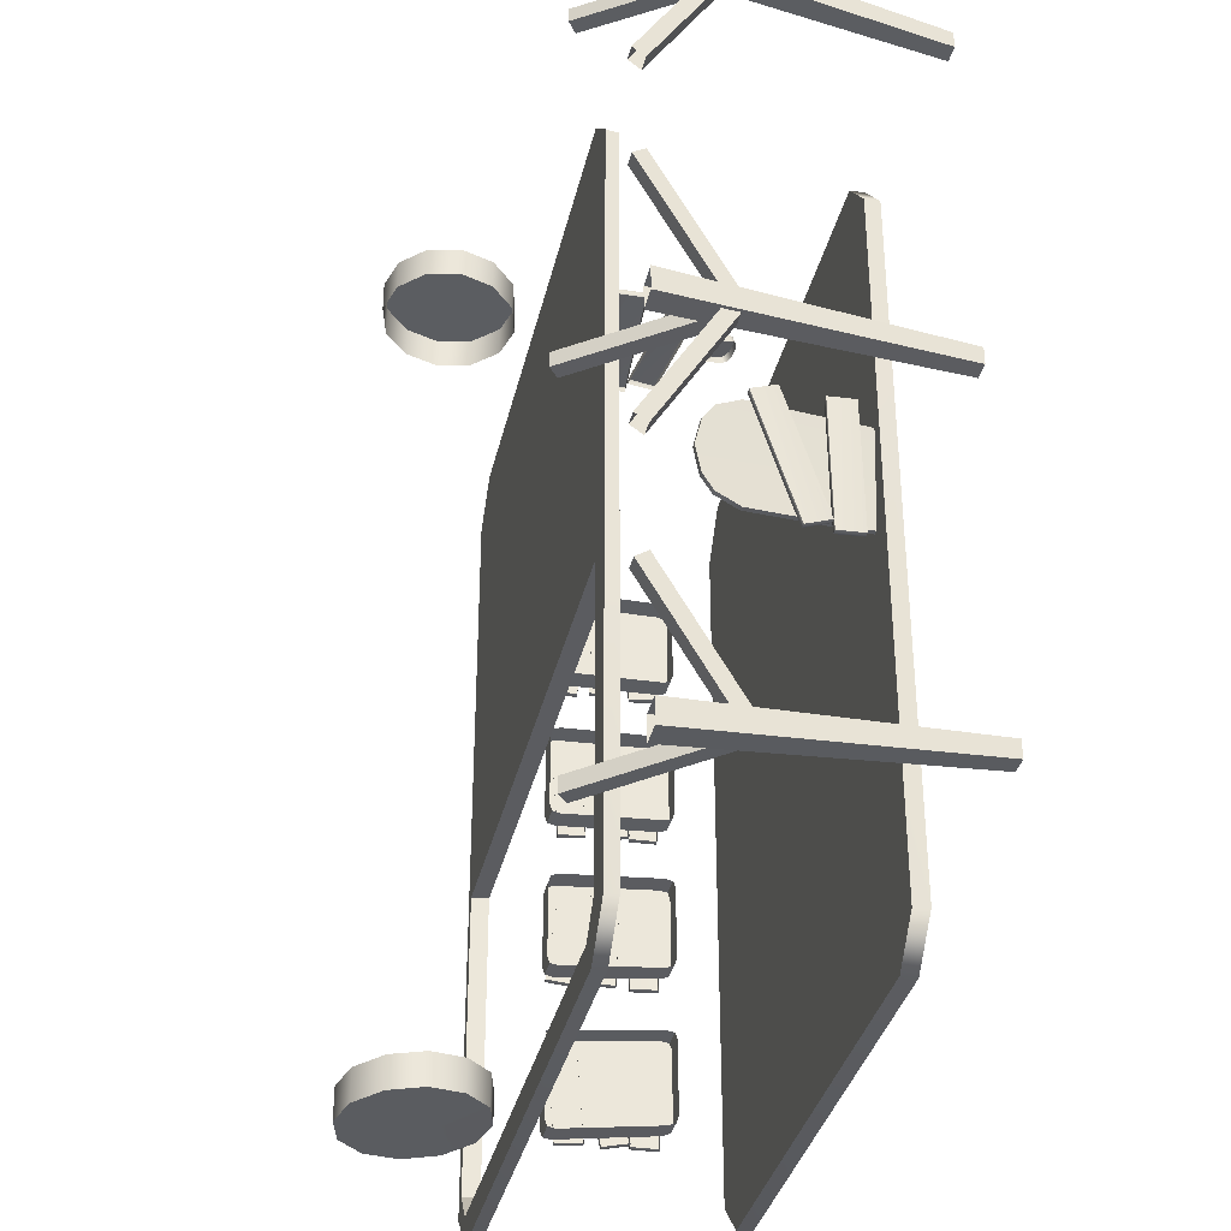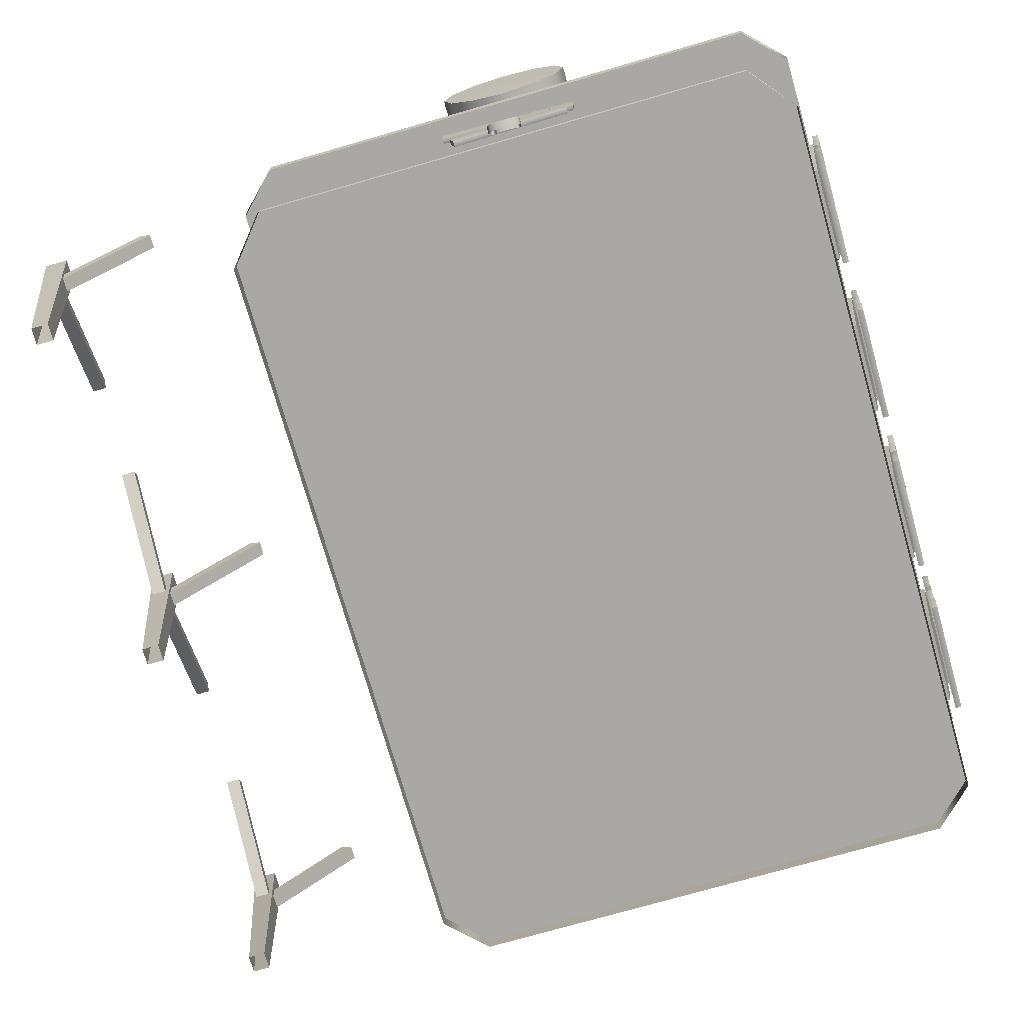
<metadata>
{"format":"obj","ext":"obj","renderer":"f3d","projection":"perspective","resolution":1024,"background":"white","views":[{"elev":-35.2,"azim":-102.6,"up":"+Z"},{"elev":-75.0,"azim":16.0,"up":"+Y"}]}
</metadata>
<code>
g default
v -28.74 1.833 10.43
v -29.72 13.84 10.67
v -28.15 1.851 10.49
v -29.1 13.86 10.74
v -29.78 16.26 9.623
v -29.16 16.28 9.693
v -28.52 13.83 0.03879
v -27.59 1.823 0.1528
v -27.91 13.85 0.1078
v -26.99 1.84 0.2195
v -27.7 1.824 1.124
v -27.1 1.841 1.191
v -28.63 1.832 9.455
v -29.68 17.44 8.072
v -29.06 17.46 8.141
v -28.04 1.85 9.522
v -28.46 1.831 7.918
v -29.43 18.07 5.375
v -28.8 18.09 5.445
v -27.86 1.848 7.985
v -28.16 1.828 5.29
v -29.08 17.44 2.673
v -28.46 17.46 2.743
v -27.57 1.845 5.357
v -27.87 1.825 2.662
v -28.82 16.25 1.113
v -28.2 16.27 1.182
v -27.27 1.842 2.729
v -1.136 8.872 42.37
v 1.825 8.872 42.37
v -1.136 8.711 41.8
v 1.825 8.711 41.8
v 1.301 6.277 43.19
v 1.451 8.873 42.37
v 1.451 8.711 41.8
v 1.301 6.071 42.47
v 0.302 6.171 43.22
v 0.302 5.965 42.5
v -0.6123 6.277 43.19
v -0.7621 8.873 42.37
v -0.7621 8.711 41.8
v -0.6123 6.071 42.47
v 0.3031 8.324 42.53
v -0.4473 8.406 42.5
v -1.214 8.317 42.53
v -1.214 8.156 41.96
v -0.4473 8.244 41.93
v 0.3031 8.162 41.96
v 1.136 8.244 41.93
v 1.903 8.156 41.96
v 1.903 8.317 42.53
v 1.136 8.406 42.5
v -0.6123 6.806 43.04
v -1.378 7.014 42.98
v -1.378 6.808 42.26
v 2.067 6.808 42.26
v 2.067 7.014 42.98
v 1.301 6.806 43.04
v 0.302 6.755 43.05
v -0.97 8.946 42.35
v -0.97 8.784 41.78
v -1.147 6.338 42.39
v -1.147 6.544 43.11
v -1.104 6.919 43.01
v -0.97 8.283 42.54
v 1.654 8.282 42.54
v 1.787 6.918 43.01
v 1.831 6.541 43.12
v 1.831 6.336 42.39
v 1.654 8.784 41.78
v 1.654 8.946 42.35
v -0.6682 8.613 42.44
v -0.97 8.633 42.44
v -1.214 8.649 42.43
v -1.214 8.487 41.86
v -0.6682 8.452 41.87
v 1.903 8.637 42.44
v 1.654 8.62 42.44
v 1.357 8.6 42.45
v 1.357 8.438 41.88
v 1.903 8.475 41.87
v 30.77 14.11 31.23
v 31.05 16.91 31.63
v 31.38 14.05 31.23
v 30.79 15.52 19.49
v 31.07 18.32 19.89
v 31.4 15.46 19.49
v 31.66 16.85 31.63
v 31.68 18.26 19.89
v 30.39 11.06 31.41
v 30.67 13.89 31.56
v 30.99 11 31.41
v 30.33 11.45 19.59
v 30.61 14.28 19.75
v 30.94 11.39 19.59
v 31.27 13.83 31.56
v 31.22 14.22 19.75
v 30.14 7.867 31.22
v 30.43 10.7 31.14
v 30.75 7.807 31.23
v 30.01 7.263 19.42
v 30.29 10.1 19.34
v 30.62 7.203 19.42
v 31.03 10.64 31.14
v 30.9 10.04 19.34
v 30.87 15.37 14.39
v 31.15 18.2 14.24
v 31.48 15.31 14.4
v 30.71 14.48 2.607
v 30.99 17.31 2.454
v 31.32 14.42 2.61
v 31.76 18.14 14.24
v 31.6 17.25 2.457
v 30.65 12.46 14.47
v 30.92 15.25 13.95
v 31.25 12.4 14.47
v 30.38 10.07 2.896
v 30.65 12.85 2.377
v 30.98 10.01 2.901
v 31.53 15.19 13.95
v 31.26 12.79 2.382
v 30.24 7.153 14.29
v 30.52 9.986 14.38
v 30.85 7.093 14.29
v 30.17 7.281 2.468
v 30.45 10.11 2.561
v 30.77 7.221 2.47
v 31.13 9.925 14.38
v 31.05 10.05 2.562
v 30.77 14.11 -2.569
v 31.05 16.91 -2.168
v 31.38 14.05 -2.57
v 30.79 15.52 -14.31
v 31.07 18.32 -13.9
v 31.4 15.46 -14.31
v 31.66 16.85 -2.168
v 31.68 18.26 -13.9
v 30.39 11.06 -2.39
v 30.67 13.89 -2.234
v 30.99 11 -2.389
v 30.33 11.45 -14.2
v 30.61 14.28 -14.05
v 30.94 11.39 -14.2
v 31.27 13.83 -2.233
v 31.22 14.22 -14.05
v 30.14 7.867 -2.573
v 30.43 10.7 -2.657
v 30.75 7.807 -2.57
v 30.01 7.263 -14.38
v 30.29 10.1 -14.46
v 30.62 7.203 -14.37
v 31.03 10.64 -2.655
v 30.9 10.04 -14.46
v 30.87 15.37 -19.15
v 31.15 18.2 -19.3
v 31.48 15.31 -19.14
v 30.71 14.48 -30.93
v 30.99 17.31 -31.09
v 31.32 14.42 -30.93
v 31.76 18.14 -19.3
v 31.6 17.25 -31.08
v 30.65 12.46 -19.07
v 30.92 15.25 -19.59
v 31.25 12.4 -19.07
v 30.38 10.07 -30.64
v 30.65 12.85 -31.16
v 30.98 10.01 -30.64
v 31.53 15.19 -19.59
v 31.26 12.79 -31.16
v 30.24 7.153 -19.25
v 30.52 9.986 -19.16
v 30.85 7.093 -19.25
v 30.17 7.281 -31.07
v 30.45 10.11 -30.98
v 30.77 7.221 -31.07
v 31.13 9.925 -19.16
v 31.05 10.05 -30.98
v -5.273 11.15 41.49
v -5.718 13.96 41.53
v -5.277 11.14 42.1
v 6.909 12.75 41.47
v 6.464 15.56 41.51
v 6.905 12.74 42.08
v -5.722 13.95 42.14
v 6.46 15.56 42.12
v -30.31 26.02 39.49
v -30.31 26.02 -39.49
v -26.15 26.02 43.61
v 27.26 26.02 43.61
v 31.42 26.02 39.49
v 31.42 26.02 -39.49
v -26.15 26.02 -43.61
v 27.26 26.02 -43.61
v -26.1 24.72 43.46
v 27.13 24.72 43.46
v -30.24 24.72 -39.37
v -26.1 24.72 -43.46
v 27.13 24.72 -43.46
v 31.28 24.72 -39.36
v -30.24 24.72 39.37
v 31.28 24.72 39.36
v -27.9 24.49 -38.11
v -27.99 26.24 -38.28
v -27.99 26.24 38.28
v -27.9 24.49 38.11
v 28.73 24.49 -38.11
v 28.92 26.24 -38.28
v 28.92 26.24 38.28
v 28.73 24.49 38.11
v -27.9 24.49 -6.988
v 28.73 24.49 -6.988
v 31.28 24.72 -7.025
v 31.42 26.02 -7.049
v 28.92 26.24 -7.023
v -27.99 26.24 -7.023
v -30.31 26.02 -7.049
v -30.24 24.72 -7.025
v 26.29 24.49 40.97
v -25.26 24.49 40.97
v -25.34 26.24 41.16
v 26.46 26.24 41.16
v 26.46 26.24 -41.18
v 26.29 24.49 -40.99
v -25.26 24.49 -40.99
v -25.34 26.24 -41.18
v -25.28 0 41.75
v -29.29 0 36.96
v 28.77 0 36.96
v 24.76 0 41.75
v -29.29 0 -36.96
v -25.28 0 -40.93
v 24.76 0 -40.93
v 28.77 0 -36.96
v -29.16 1.529 37.05
v -29.16 1.529 -37.05
v -25.26 1.529 41.72
v 24.84 1.529 41.72
v 28.75 1.529 37.05
v 28.75 1.529 -37.05
v -25.26 1.529 -40.91
v 24.84 1.529 -40.91
v -50.83 20.23 37.31
v -50.83 20.23 38.78
v -52.06 21.12 37.39
v -52.06 21.12 38.86
v -43.51 32.19 38.26
v -43.51 32.19 39.76
v -42.3 31.29 38.21
v -42.3 31.29 39.72
v -52.71 20.23 36.91
v -51.24 20.23 36.91
v -52.82 21.43 37.79
v -51.35 21.43 37.79
v -53.53 28.95 25.7
v -52.03 28.95 25.7
v -53.41 27.75 24.84
v -51.92 27.75 24.84
v -51.24 20.23 1.912
v -52.71 20.23 1.912
v -51.35 21.43 1.139
v -52.82 21.43 1.139
v -52.03 28.95 13.9
v -53.53 28.95 13.9
v -51.92 27.75 14.65
v -53.41 27.75 14.65
v -52.71 20.23 -0.3821
v -51.24 20.23 -0.3821
v -52.82 21.43 0.3952
v -51.35 21.43 0.3952
v -53.53 28.95 -12.34
v -52.03 28.95 -12.34
v -53.41 27.75 -13.09
v -51.92 27.75 -13.09
v -51.24 20.23 -36.71
v -52.71 20.23 -36.71
v -51.35 21.43 -37.59
v -52.82 21.43 -37.59
v -52.03 28.95 -25.5
v -53.53 28.95 -25.5
v -51.92 27.75 -24.64
v -53.41 27.75 -24.64
v -50.83 20.23 0.04074
v -50.83 20.23 1.51
v -52.06 21.12 0.04082
v -52.06 21.12 1.513
v -42.71 33.18 0.04183
v -42.71 33.18 1.551
v -41.5 32.28 0.04178
v -41.5 32.28 1.549
v -50.83 20.23 -38.59
v -50.83 20.23 -37.12
v -52.06 21.12 -38.67
v -52.06 21.12 -37.19
v -43.51 32.19 -39.57
v -43.51 32.19 -38.06
v -42.3 31.29 -39.52
v -42.3 31.29 -38.01
v 6.886 38.29 41.59
v 4.368 40.69 41.73
v 0.861 41.57 41.78
v -2.676 40.69 41.73
v -5.276 38.29 41.59
v -6.241 35 41.41
v -5.334 31.71 41.22
v -2.82 29.31 41.07
v 0.6215 28.43 40.98
v 4.112 29.31 41.07
v 6.72 31.71 41.22
v 7.74 35 41.41
v 6.886 38.29 44.76
v 4.368 40.69 44.9
v 0.861 41.57 44.96
v -2.676 40.69 44.9
v -5.276 38.29 44.76
v -6.241 35 44.56
v -5.334 31.71 44.36
v -2.82 29.31 44.19
v 0.6214 28.43 44.1
v 4.112 29.31 44.19
v 6.72 31.71 44.36
v 7.74 35 44.56
v 6.886 38.29 -45
v 4.368 40.69 -45.15
v 0.861 41.57 -45.2
v -2.676 40.69 -45.15
v -5.276 38.29 -45
v -6.241 35 -44.8
v -5.334 31.71 -44.6
v -2.82 29.31 -44.43
v 0.6214 28.43 -44.35
v 4.112 29.31 -44.43
v 6.72 31.71 -44.6
v 7.74 35 -44.8
v 6.886 38.29 -41.84
v 4.368 40.69 -41.97
v 0.861 41.57 -42.02
v -2.676 40.69 -41.97
v -5.276 38.29 -41.84
v -6.241 35 -41.65
v -5.334 31.71 -41.46
v -2.82 29.31 -41.31
v 0.6215 28.43 -41.23
v 4.112 29.31 -41.31
v 6.72 31.71 -41.46
v 7.74 35 -41.65
v 29.94 7.158 -20.96
v 29.94 7.158 -28.9
v 31.14 17.62 -21.56
v 31.14 17.62 -29.73
v 29.68 6.12 -20.9
v 29.71 6.358 -20.18
v 27.3 6.12 -20.9
v 27.33 6.358 -20.18
v 28.64 18.66 -21.62
v 28.64 18.66 -29.81
v 31.11 18.66 -21.62
v 31.11 18.66 -29.81
v 29.68 6.12 -28.82
v 27.3 6.12 -28.82
v 28.62 18.42 -30.55
v 31.08 18.42 -30.55
v 29.81 7.158 -29.88
v 29.71 6.358 -29.57
v 27.42 7.158 -29.88
v 27.33 6.358 -29.57
v 27.42 7.158 -19.99
v 28.55 17.62 -20.56
v 29.81 7.158 -19.99
v 31 17.62 -20.56
v 31 17.62 -30.74
v 28.55 17.62 -30.74
v 28.62 18.42 -20.84
v 31.08 18.42 -20.84
v 29.94 7.158 -4.331
v 29.94 7.158 -12.27
v 31.14 17.62 -4.456
v 31.14 17.62 -12.63
v 29.68 6.12 -4.318
v 29.71 6.358 -3.585
v 27.3 6.12 -4.318
v 27.33 6.358 -3.585
v 28.64 18.66 -4.467
v 28.64 18.66 -12.66
v 31.11 18.66 -4.467
v 31.11 18.66 -12.66
v 29.68 6.12 -12.24
v 27.3 6.12 -12.24
v 28.62 18.42 -13.41
v 31.08 18.42 -13.41
v 29.81 7.158 -13.25
v 29.71 6.358 -12.98
v 27.42 7.158 -13.25
v 27.33 6.358 -12.98
v 27.42 7.158 -3.355
v 28.55 17.62 -3.452
v 29.81 7.158 -3.355
v 31 17.62 -3.452
v 31 17.62 -13.63
v 28.55 17.62 -13.63
v 28.62 18.42 -3.704
v 31.08 18.42 -3.704
v 29.94 7.158 12.3
v 29.94 7.158 4.356
v 31.14 17.62 12.65
v 31.14 17.62 4.481
v 29.68 6.12 12.26
v 29.71 6.358 13.01
v 27.3 6.12 12.26
v 27.33 6.358 13.01
v 28.64 18.66 12.68
v 28.64 18.66 4.492
v 31.11 18.66 12.68
v 31.11 18.66 4.492
v 29.68 6.12 4.343
v 27.3 6.12 4.343
v 28.62 18.42 3.729
v 31.08 18.42 3.729
v 29.81 7.158 3.38
v 29.71 6.358 3.61
v 27.42 7.158 3.38
v 27.33 6.358 3.61
v 27.42 7.158 13.27
v 28.55 17.62 13.66
v 29.81 7.158 13.27
v 31 17.62 13.66
v 31 17.62 3.477
v 28.55 17.62 3.477
v 28.62 18.42 13.43
v 31.08 18.42 13.43
v 29.94 7.158 28.89
v 29.94 7.158 20.95
v 31.14 17.62 29.72
v 31.14 17.62 21.55
v 29.68 6.12 28.8
v 29.71 6.358 29.56
v 27.3 6.12 28.8
v 27.33 6.358 29.56
v 28.64 18.66 29.79
v 28.64 18.66 21.6
v 31.11 18.66 29.79
v 31.11 18.66 21.6
v 29.68 6.12 20.88
v 27.3 6.12 20.88
v 28.62 18.42 20.83
v 31.08 18.42 20.83
v 29.81 7.158 19.97
v 29.71 6.358 20.16
v 27.42 7.158 19.97
v 27.33 6.358 20.16
v 27.42 7.158 29.86
v 28.55 17.62 30.72
v 29.81 7.158 29.86
v 31 17.62 30.72
v 31 17.62 20.54
v 28.55 17.62 20.54
v 28.62 18.42 30.53
v 31.08 18.42 30.53
v -50.69 0 36.88
v -53.87 27.6 39.91
v -48.95 0 36.88
v -51.44 27.6 39.91
v -53.87 27.6 37.49
v -50.69 0 35.14
v -51.44 27.6 37.49
v -48.95 0 35.14
v -50.69 0 1.59
v -53.87 27.6 1.985
v -48.95 0 1.59
v -51.45 27.6 1.985
v -53.87 27.6 -0.4365
v -50.69 0 -0.1489
v -51.45 27.6 -0.4365
v -48.95 0 -0.1489
v -50.69 0 -34.95
v -53.87 27.6 -37.28
v -48.95 0 -34.95
v -51.44 27.6 -37.28
v -53.87 27.6 -39.7
v -50.69 0 -36.69
v -51.44 27.6 -39.7
v -48.95 0 -36.69
v 0.7492 35 44.73
v 0.7492 35 -44.98
v -6.589 16.61 41.62
v -6.501 19.46 41.66
v -6.583 16.61 42.23
v 7.6 15.63 41.35
v 7.687 18.47 41.38
v 7.605 15.62 41.96
v -6.496 19.45 42.26
v 7.693 18.47 41.99
v -29.2 6.318 -0.9484
v -29.28 8.99 -1.937
v -29.81 6.294 -0.962
v -29.55 10.72 12.58
v -29.63 13.39 11.59
v -30.16 10.69 12.56
v -29.89 8.966 -1.95
v -30.24 13.37 11.57
v -29.02 3.345 -1.757
v -29.03 6.191 -1.91
v -29.63 3.342 -1.771
v -29.22 3.555 12.47
v -29.23 6.401 12.31
v -29.83 3.552 12.45
v -29.64 6.188 -1.924
v -29.84 6.398 12.3
g polySurface77
f 1 3 4 2
f 26 27 9 7
f 7 9 10 8
f 8 10 12 11
f 8 11 26 7
f 13 1 2 5
f 2 4 6 5
f 13 16 3 1
f 17 13 5 14
f 5 6 15 14
f 17 20 16 13
f 21 17 14 18
f 14 15 19 18
f 21 24 20 17
f 25 21 18 22
f 18 19 23 22
f 25 28 24 21
f 11 25 22 26
f 22 23 27 26
f 11 12 28 25
f 63 64 54
f 29 60 61 31
f 63 54 55 62
f 68 57 67
f 70 71 30 32
f 57 68 69 56
f 33 58 59 37
f 36 33 37 38
f 37 59 53 39
f 38 37 39 42
f 45 65 73 74
f 46 45 74 75
f 51 50 81 77
f 78 66 51 77
f 44 43 48 47
f 43 52 49 48
f 76 72 44 47
f 80 49 52 79
f 54 64 65 45
f 55 54 45 46
f 57 56 50 51
f 67 57 51 66
f 58 52 43 59
f 59 43 44 53
f 60 40 41 61
f 63 62 42 39
f 64 63 39 53
f 65 64 53 44
f 73 65 44 72
f 58 67 66 52
f 33 68 67 58
f 33 36 69 68
f 35 34 71 70
f 52 66 78 79
f 60 73 72 40
f 74 73 60 29
f 75 74 29 31
f 41 40 72 76
f 71 78 77 30
f 79 78 71 34
f 35 80 79 34
f 77 81 32 30
f 84 82 85 87
f 88 84 87 89
f 83 88 89 86
f 85 86 89 87
f 83 82 84 88
f 92 90 93 95
f 96 92 95 97
f 91 96 97 94
f 93 94 97 95
f 91 90 92 96
f 100 98 101 103
f 104 100 103 105
f 99 104 105 102
f 101 102 105 103
f 99 98 100 104
f 108 106 109 111
f 112 108 111 113
f 107 112 113 110
f 109 110 113 111
f 107 106 108 112
f 116 114 117 119
f 120 116 119 121
f 115 120 121 118
f 117 118 121 119
f 115 114 116 120
f 124 122 125 127
f 128 124 127 129
f 123 128 129 126
f 125 126 129 127
f 123 122 124 128
f 132 130 133 135
f 136 132 135 137
f 131 136 137 134
f 133 134 137 135
f 131 130 132 136
f 140 138 141 143
f 144 140 143 145
f 139 144 145 142
f 141 142 145 143
f 139 138 140 144
f 148 146 149 151
f 152 148 151 153
f 147 152 153 150
f 149 150 153 151
f 147 146 148 152
f 156 154 157 159
f 160 156 159 161
f 155 160 161 158
f 157 158 161 159
f 155 154 156 160
f 164 162 165 167
f 168 164 167 169
f 163 168 169 166
f 165 166 169 167
f 163 162 164 168
f 172 170 173 175
f 176 172 175 177
f 171 176 177 174
f 173 174 177 175
f 171 170 172 176
f 180 178 181 183
f 184 180 183 185
f 179 184 185 182
f 181 182 185 183
f 179 178 180 184
f 225 222 193 192
f 195 189 188 194
f 192 193 198 197
f 190 201 212 213
f 200 186 216 217
f 186 200 194 188
f 195 201 190 189
f 192 197 196 187
f 198 193 191 199
f 201 209 211 212
f 218 209 201 195
f 197 198 223 224
f 208 190 213 214
f 190 208 221 189
f 205 200 217 210
f 197 224 202 196
f 225 192 187 203
f 186 204 215 216
f 220 204 186 188
f 200 205 219 194
f 206 199 212 211
f 213 212 199 191
f 214 213 191 207
f 203 187 216 215
f 217 216 187 196
f 210 217 196 202
f 205 210 211 209
f 214 215 204 208
f 188 189 221 220
f 218 195 194 219
f 193 222 207 191
f 223 198 199 206
f 202 224 225 203
f 223 206 207 222
f 210 202 203 215
f 206 211 214 207
f 211 210 215 214
f 224 223 222 225
f 209 218 219 205
f 220 221 208 204
f 236 226 229 237
f 231 240 241 232
f 238 228 233 239
f 235 230 227 234
f 235 239 241 240
f 227 226 236 234
f 229 228 238 237
f 235 240 231 230
f 241 239 233 232
f 234 236 237 238
f 234 238 239 235
f 244 245 247 246
f 248 249 243 242
f 243 249 247 245
f 248 242 244 246
f 252 253 255 254
f 256 257 251 250
f 251 257 255 253
f 256 250 252 254
f 260 261 263 262
f 264 265 259 258
f 259 265 263 261
f 264 258 260 262
f 268 269 271 270
f 272 273 267 266
f 267 273 271 269
f 272 266 268 270
f 276 277 279 278
f 280 281 275 274
f 275 281 279 277
f 280 274 276 278
f 284 285 287 286
f 288 289 283 282
f 283 289 287 285
f 288 282 284 286
f 292 293 295 294
f 296 297 291 290
f 291 297 295 293
f 296 290 292 294
f 298 299 311 310
f 299 300 312 311
f 300 301 313 312
f 301 302 314 313
f 302 303 315 314
f 303 304 316 315
f 304 305 317 316
f 305 306 318 317
f 306 307 319 318
f 307 308 320 319
f 308 309 321 320
f 309 298 310 321
f 322 323 335 334
f 323 324 336 335
f 324 325 337 336
f 325 326 338 337
f 326 327 339 338
f 327 328 340 339
f 328 329 341 340
f 329 330 342 341
f 330 331 343 342
f 331 332 344 343
f 332 333 345 344
f 333 322 334 345
f 367 369 373 372
f 355 357 361 360
f 360 361 370 371
f 365 363 358 359
f 361 349 370
f 352 350 351 353
f 372 373 356 354
f 373 348 356
f 359 358 350 352
f 354 356 357 355
f 356 348 349 357
f 346 350 358 347
f 363 347 358
f 364 362 363 365
f 353 351 368 366
f 370 349 347 362
f 371 370 362 364
f 366 368 369 367
f 368 346 348 369
f 351 346 368
f 369 348 373
f 357 349 361
f 362 347 363
f 351 350 346
f 395 397 401 400
f 383 385 389 388
f 388 389 398 399
f 393 391 386 387
f 389 377 398
f 380 378 379 381
f 400 401 384 382
f 401 376 384
f 387 386 378 380
f 382 384 385 383
f 384 376 377 385
f 374 378 386 375
f 391 375 386
f 392 390 391 393
f 381 379 396 394
f 398 377 375 390
f 399 398 390 392
f 394 396 397 395
f 396 374 376 397
f 379 378 374
f 397 376 401
f 385 377 389
f 390 375 391
f 379 374 396
f 423 425 429 428
f 411 413 417 416
f 416 417 426 427
f 421 419 414 415
f 417 405 426
f 408 406 407 409
f 428 429 412 410
f 429 404 412
f 415 414 406 408
f 410 412 413 411
f 412 404 405 413
f 402 406 414 403
f 419 403 414
f 420 418 419 421
f 409 407 424 422
f 426 405 403 418
f 427 426 418 420
f 422 424 425 423
f 424 402 404 425
f 407 402 424
f 425 404 429
f 413 405 417
f 418 403 419
f 407 406 402
f 451 453 457 456
f 439 441 445 444
f 444 445 454 455
f 449 447 442 443
f 441 433 445
f 436 434 435 437
f 456 457 440 438
f 453 432 457
f 443 442 434 436
f 438 440 441 439
f 440 432 433 441
f 430 434 442 431
f 446 431 447
f 448 446 447 449
f 437 435 452 450
f 454 433 431 446
f 455 454 446 448
f 450 452 453 451
f 452 430 432 453
f 435 434 430
f 457 432 440
f 445 433 454
f 447 431 442
f 435 430 452
f 459 458 460 461
f 463 462 464 465
f 461 460 465 464
f 462 463 458 459
f 467 466 468 469
f 471 470 472 473
f 469 468 473 472
f 470 471 466 467
f 475 474 476 477
f 479 478 480 481
f 477 476 481 480
f 478 479 474 475
f 320 482 319
f 317 482 316
f 311 482 310
f 314 482 313
f 315 482 314
f 313 482 312
f 312 482 311
f 310 482 321
f 321 482 320
f 319 482 318
f 318 482 317
f 316 482 315
f 328 483 329
f 331 483 332
f 325 483 326
f 322 483 323
f 333 483 322
f 323 483 324
f 324 483 325
f 326 483 327
f 327 483 328
f 329 483 330
f 330 483 331
f 332 483 333
f 349 348 346 347
f 377 376 374 375
f 405 404 402 403
f 433 432 430 431
f 486 484 487 489
f 490 486 489 491
f 485 490 491 488
f 487 488 491 489
f 485 484 486 490
f 494 492 495 497
f 498 494 497 499
f 493 498 499 496
f 495 496 499 497
f 493 492 494 498
f 502 500 503 505
f 506 502 505 507
f 501 506 507 504
f 503 504 507 505
f 501 500 502 506

</code>
